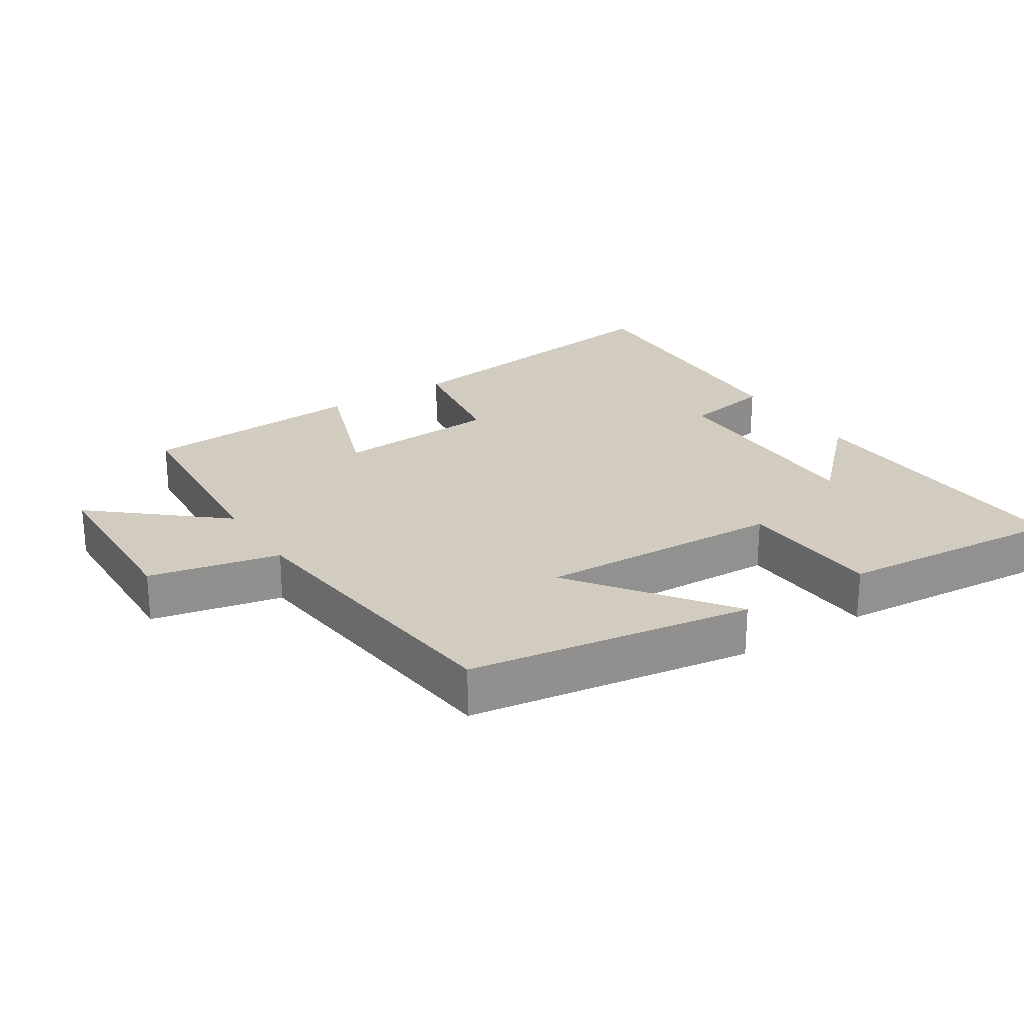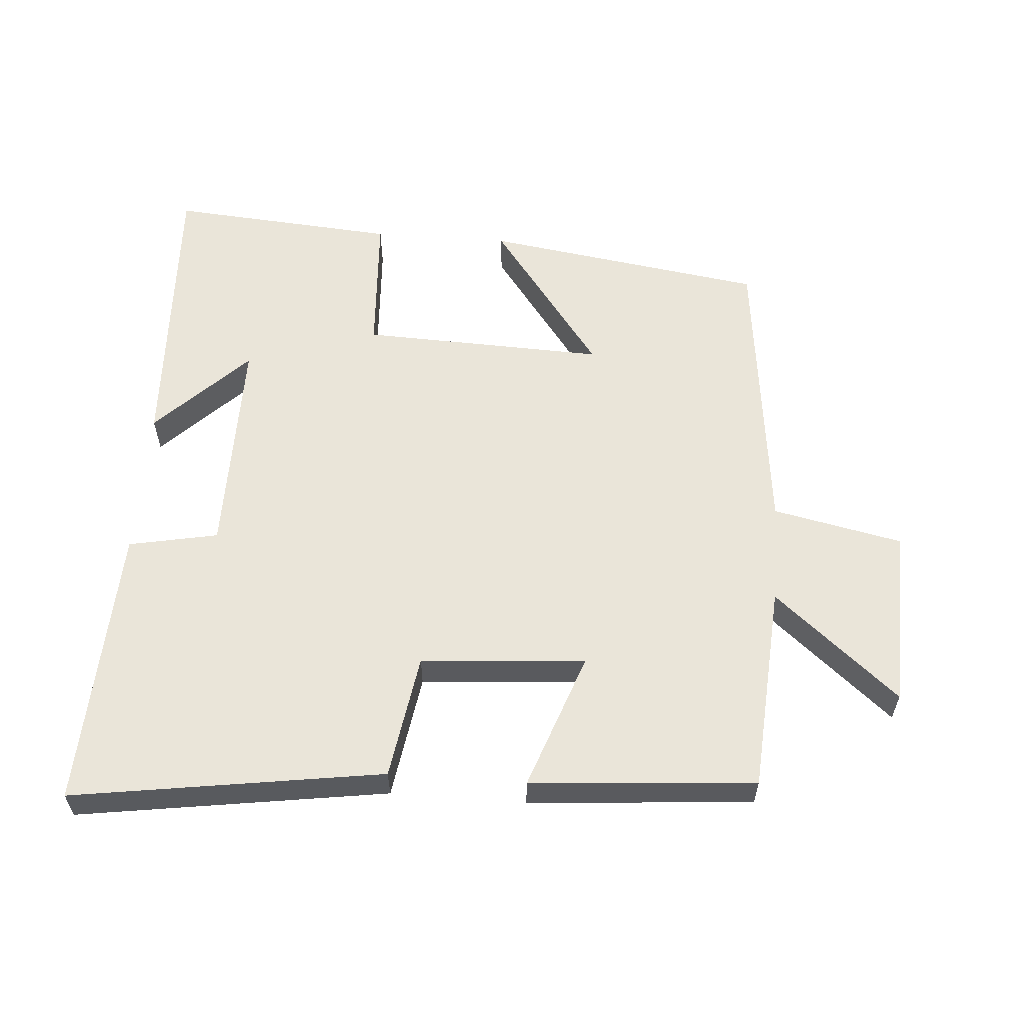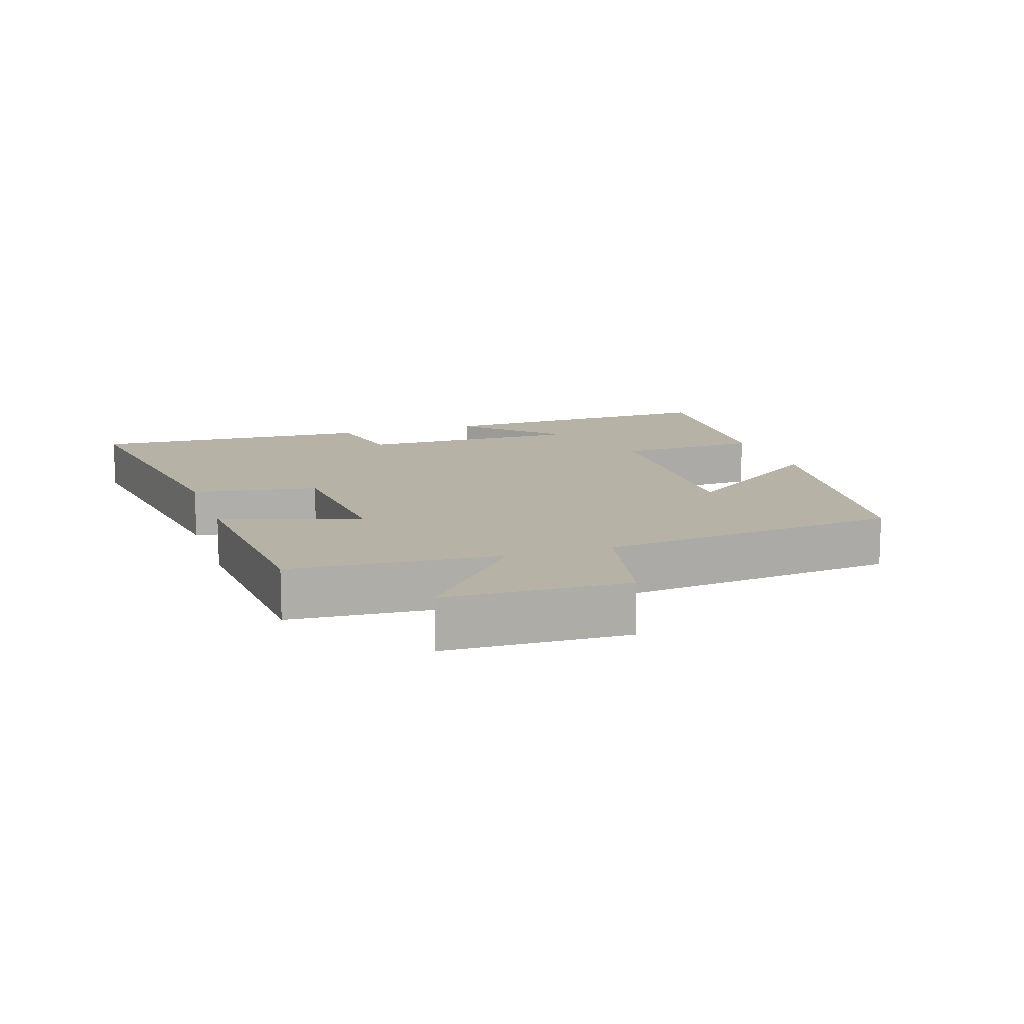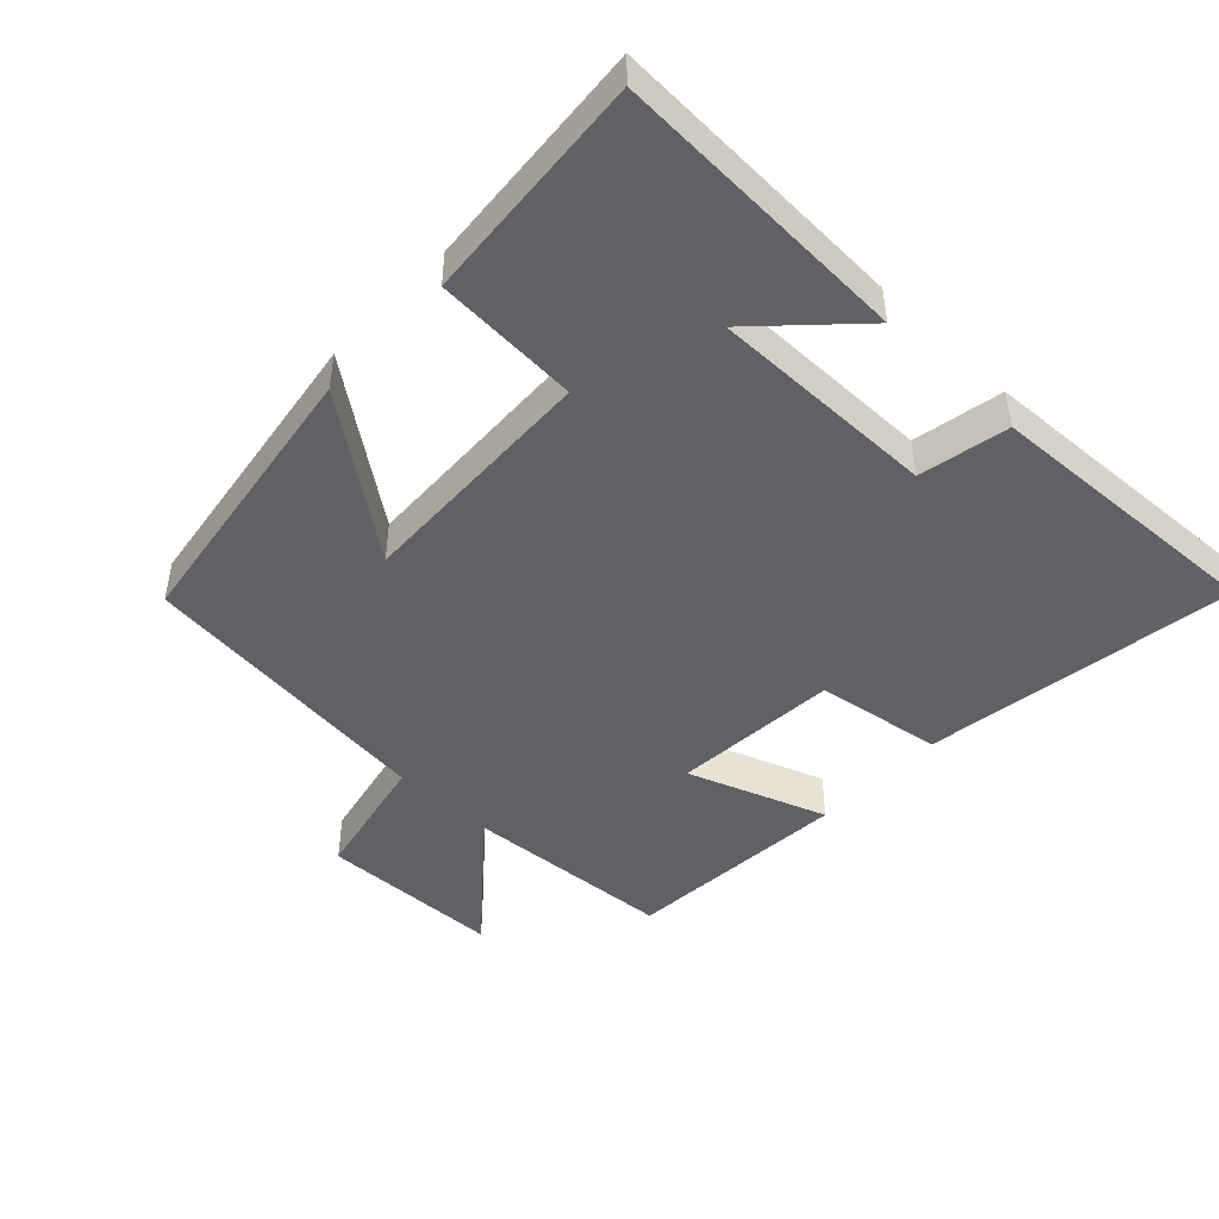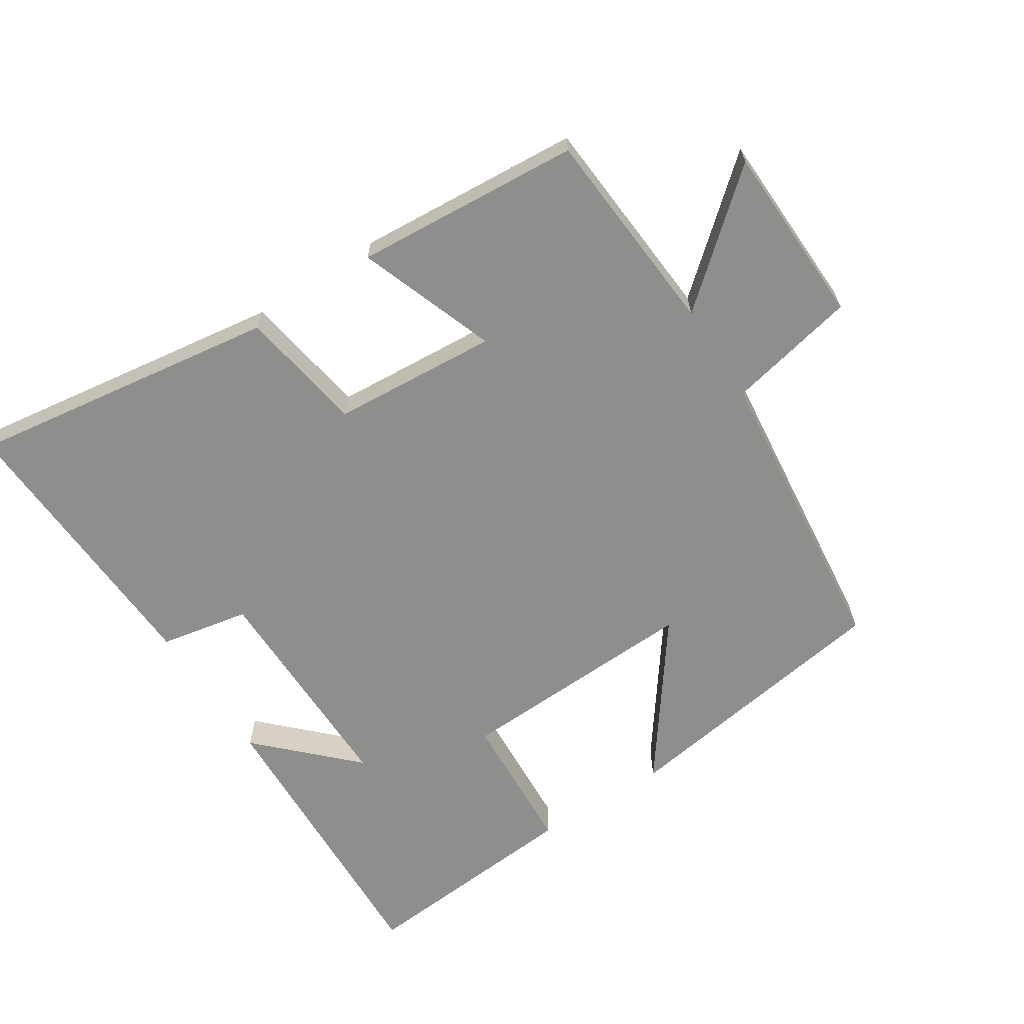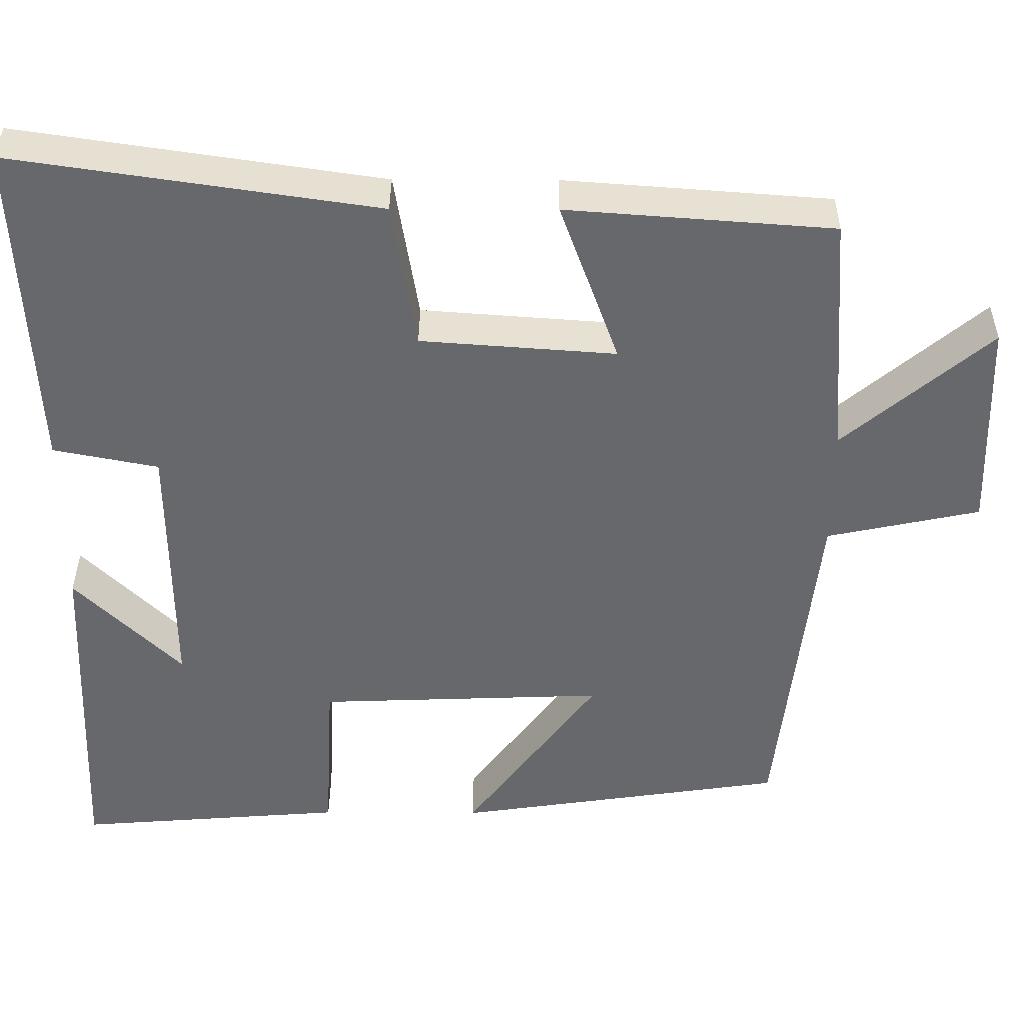
<metadata>
{"format":"obj","ext":"obj","renderer":"f3d","projection":"perspective","resolution":1024,"background":"white","views":[{"elev":24.3,"azim":147.3,"up":"+Y"},{"elev":58.4,"azim":4.2,"up":"+Y"},{"elev":12.4,"azim":71.7,"up":"+Y"},{"elev":-46.7,"azim":-133.5,"up":"+Y"},{"elev":-64.8,"azim":33.0,"up":"+Y"},{"elev":37.6,"azim":0.4,"up":"+Z"}]}
</metadata>
<code>
v -0.52 0.07 0.568
v -0.059 0.07 0.5
v -0.029 0.07 0.313
v 0.217 0.07 0.295
v 0.143 0.07 0.5
v 0.478 0.07 0.475
v 0.5 0.07 0.164
v 0.685 0.07 0.321
v 0.693 0.07 0.051
v 0.5 0.07 0.01
v 0.45 0.07 -0.437
v 0.03 0.07 -0.5
v 0.198 0.07 -0.272
v -0.166 0.07 -0.286
v -0.178 0.07 -0.5
v -0.518 0.07 -0.527
v -0.5 0.07 -0.084
v -0.365 0.07 -0.218
v -0.367 0.07 0.118
v -0.5 0.07 0.144
v -0.52 0 0.568
v -0.059 0 0.5
v -0.029 0 0.313
v 0.217 0 0.295
v 0.143 0 0.5
v 0.478 0 0.475
v 0.5 0 0.164
v 0.685 0 0.321
v 0.693 0 0.051
v 0.5 0 0.01
v 0.45 0 -0.437
v 0.03 0 -0.5
v 0.198 0 -0.272
v -0.166 0 -0.286
v -0.178 0 -0.5
v -0.518 0 -0.527
v -0.5 0 -0.084
v -0.365 0 -0.218
v -0.367 0 0.118
v -0.5 0 0.144
f 1 2 3
f 20 1 3
f 19 20 3
f 18 19 3 4
f 15 16 17 18
f 14 15 18
f 13 14 18 4
f 10 11 12 13
f 10 13 4
f 7 8 9 10
f 6 7 10
f 5 6 10
f 4 5 10
f 23 22 21
f 23 21 40
f 23 40 39
f 24 23 39 38
f 38 37 36 35
f 38 35 34
f 24 38 34 33
f 33 32 31 30
f 24 33 30
f 30 29 28 27
f 30 27 26
f 30 26 25
f 30 25 24
f 1 21 22 2
f 2 22 23 3
f 3 23 24 4
f 4 24 25 5
f 5 25 26 6
f 6 26 27 7
f 7 27 28 8
f 8 28 29 9
f 9 29 30 10
f 10 30 31 11
f 11 31 32 12
f 12 32 33 13
f 13 33 34 14
f 14 34 35 15
f 15 35 36 16
f 16 36 37 17
f 17 37 38 18
f 18 38 39 19
f 19 39 40 20
f 20 40 21 1

</code>
